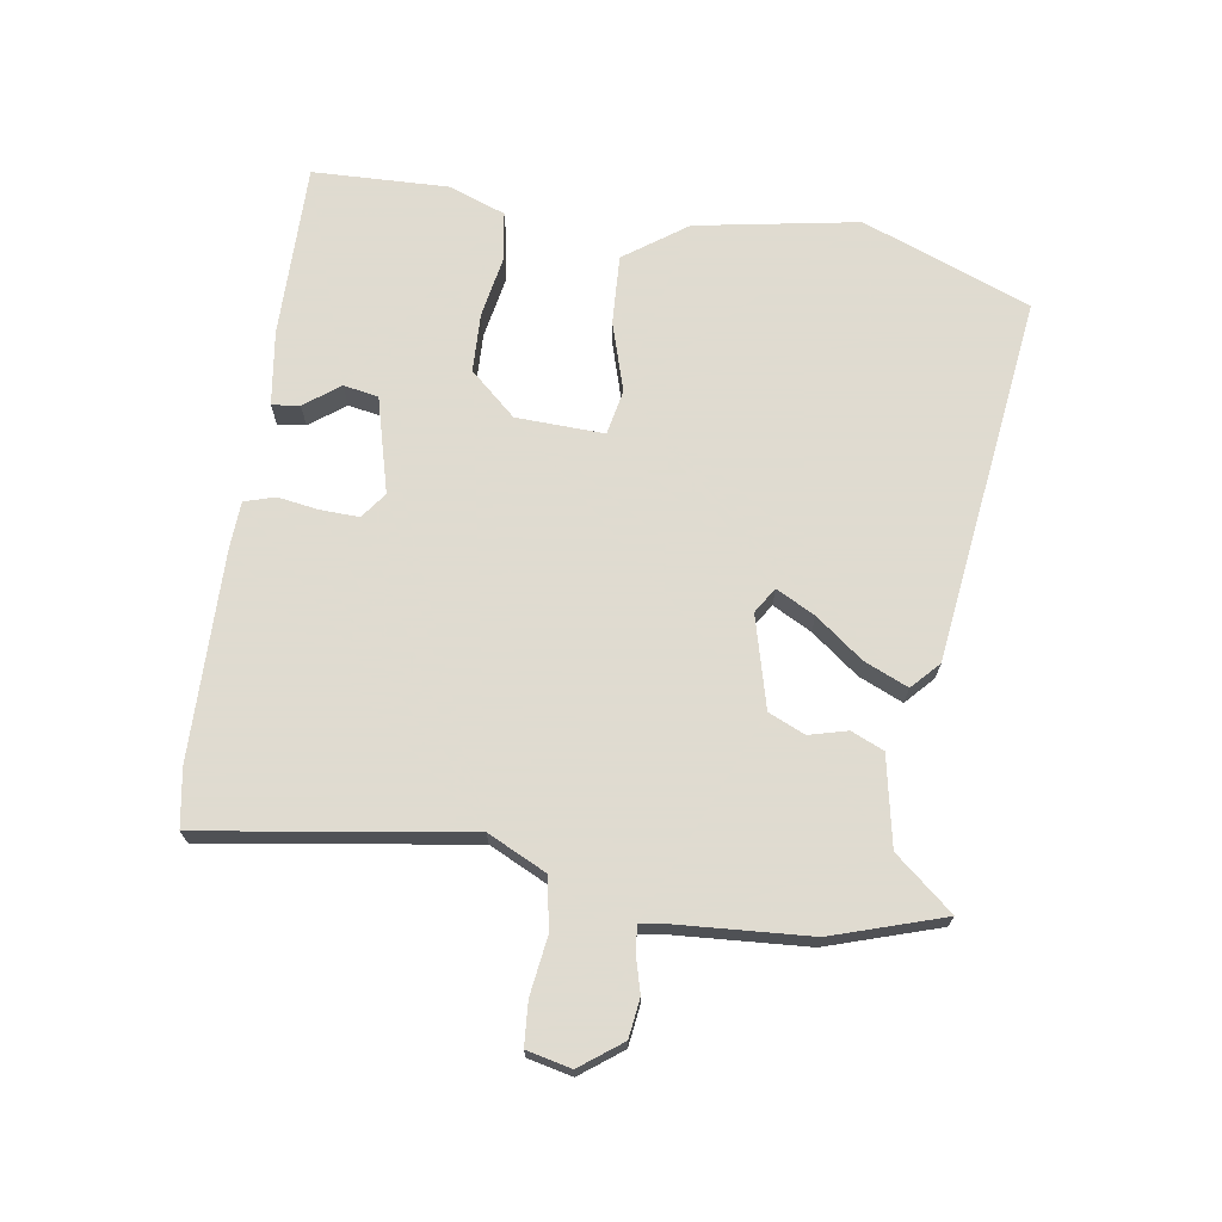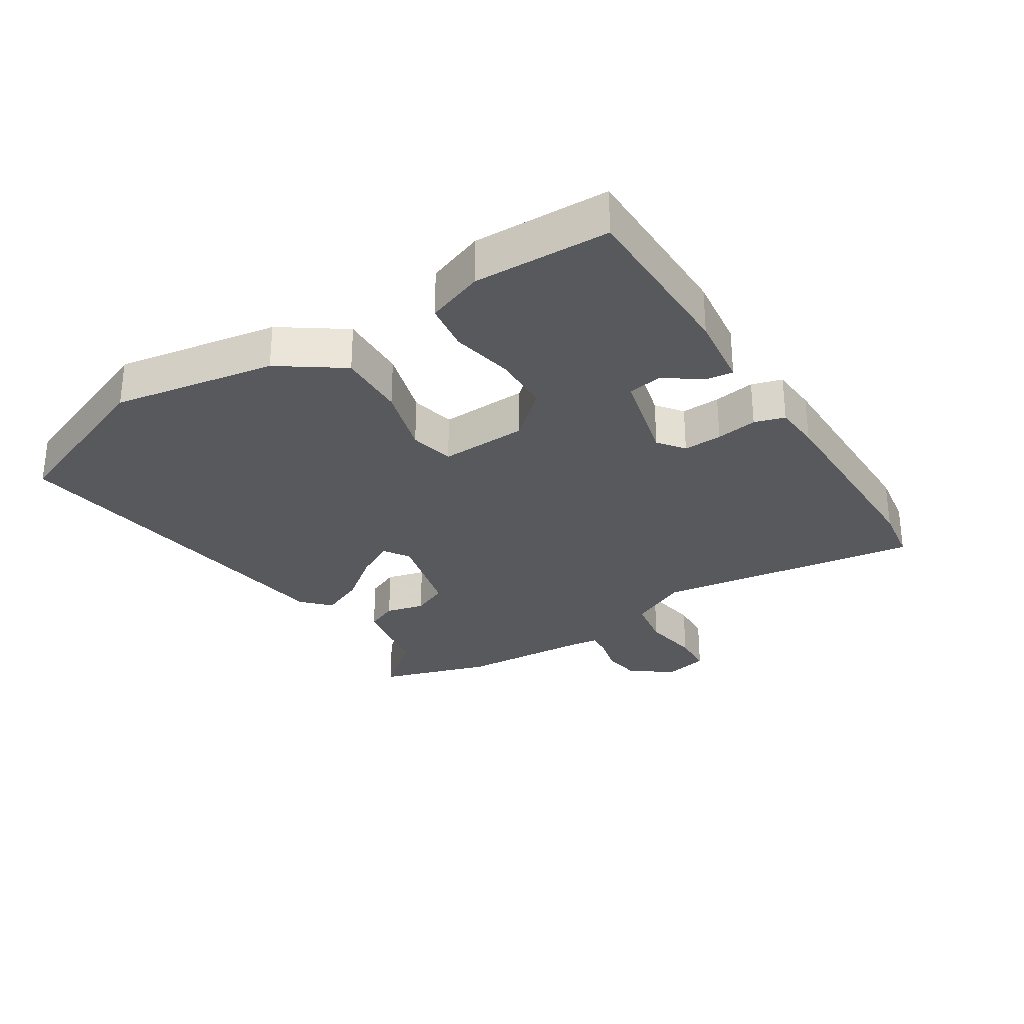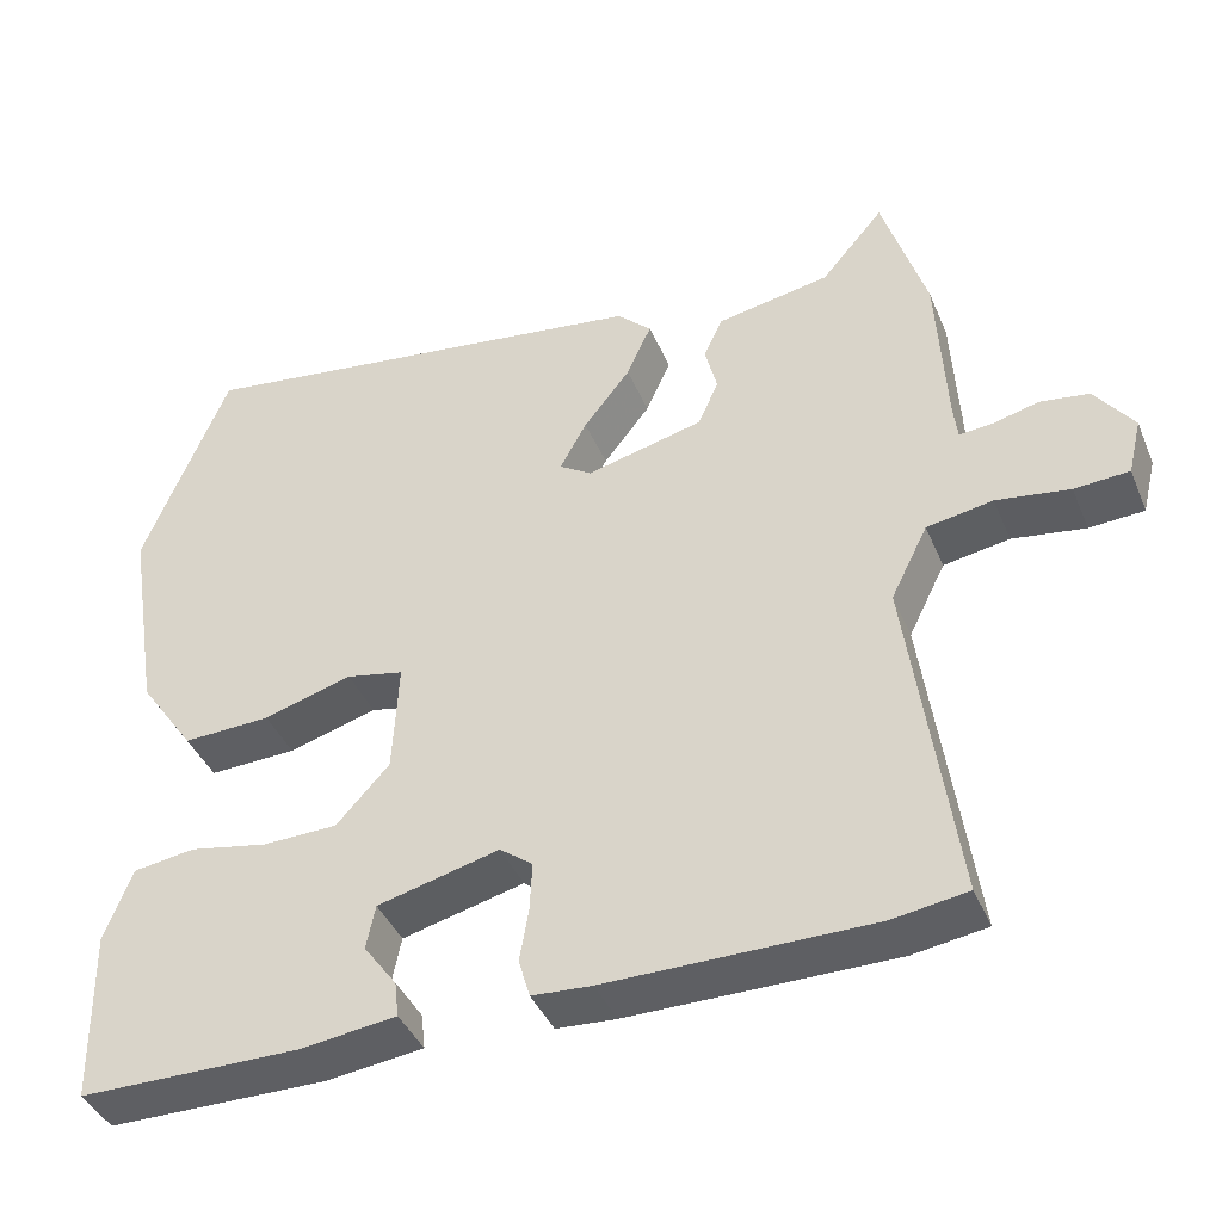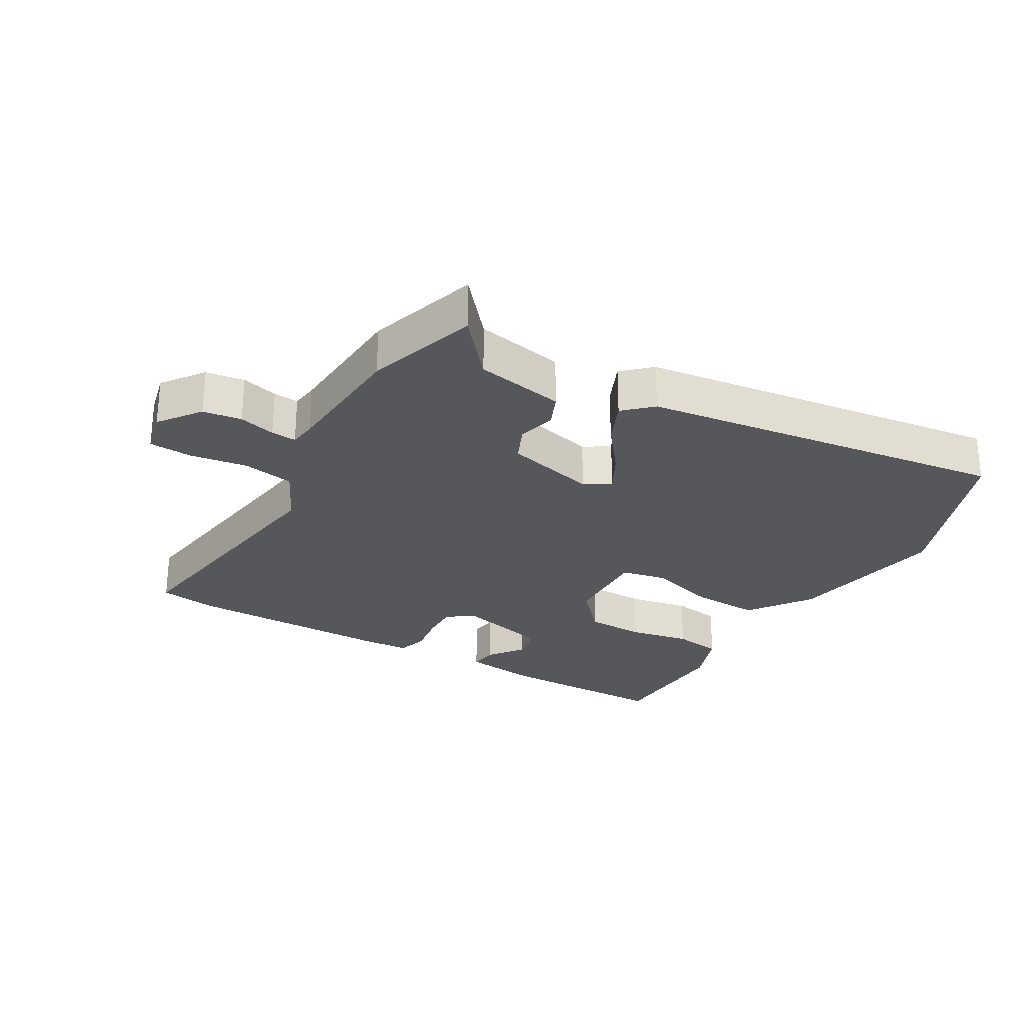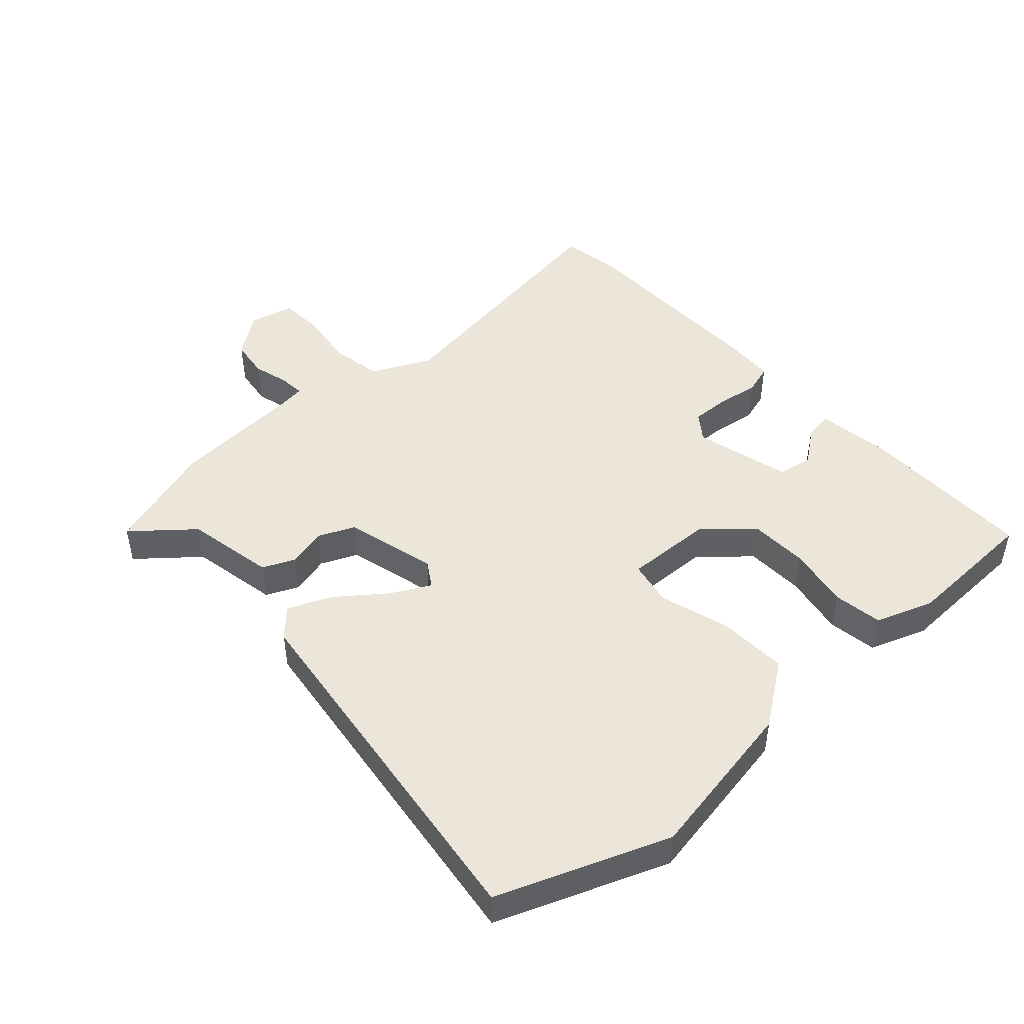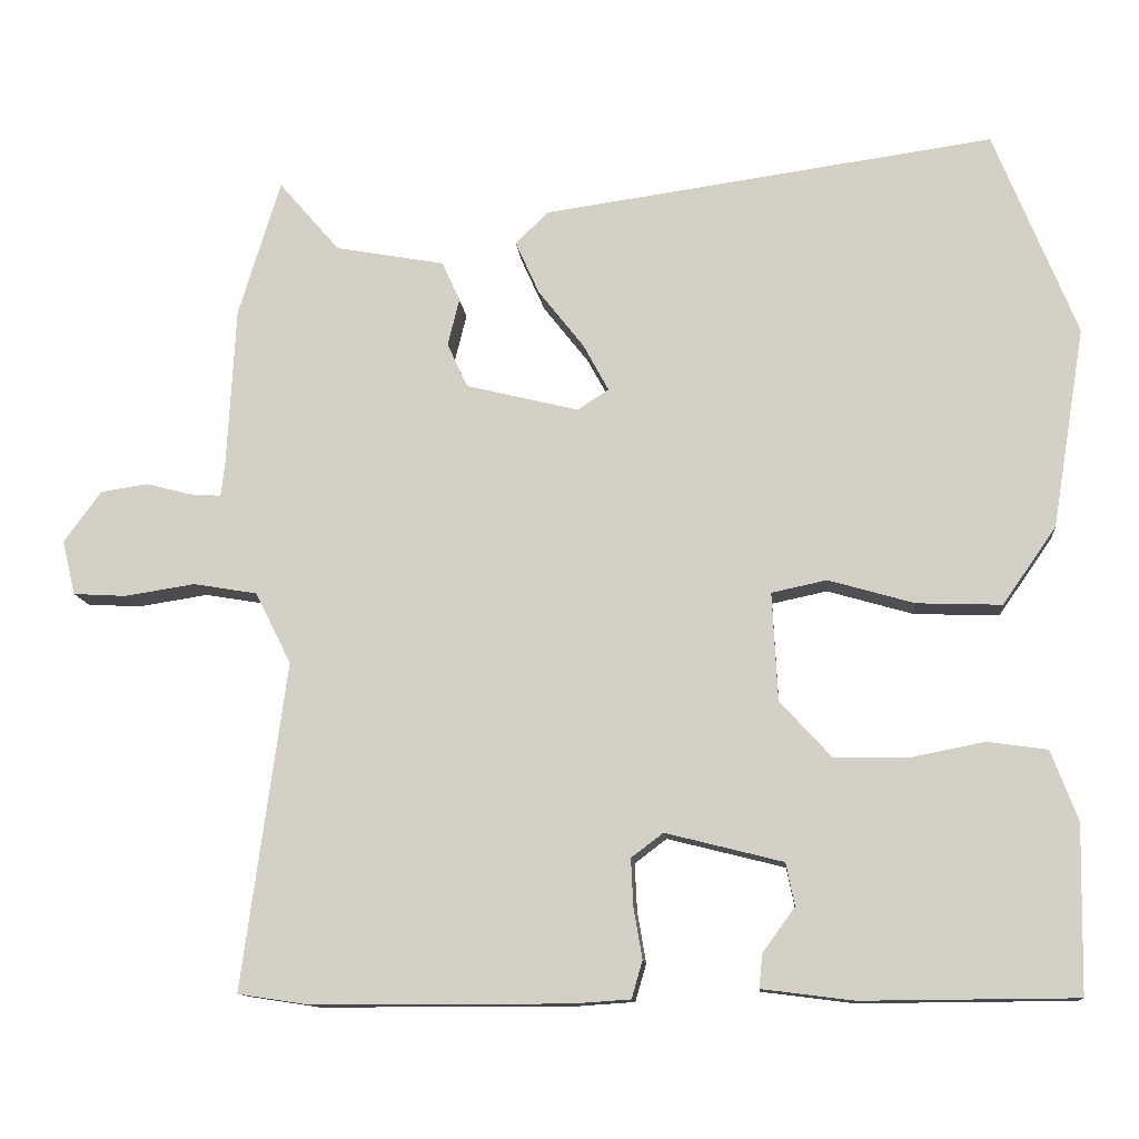
<metadata>
{"format":"obj","ext":"obj","renderer":"f3d","projection":"perspective","resolution":1024,"background":"white","views":[{"elev":70.2,"azim":-82.0,"up":"+Y"},{"elev":-29.3,"azim":122.2,"up":"+Y"},{"elev":-41.1,"azim":-158.3,"up":"+Z"},{"elev":-27.0,"azim":-30.6,"up":"+Y"},{"elev":47.1,"azim":47.1,"up":"+Y"},{"elev":-12.2,"azim":5.4,"up":"+Z"}]}
</metadata>
<code>
v 0.46 0.07 0.599
v 0.566 0.07 0.335
v 0.524 0.07 0.078
v 0.455 0.07 -0.021
v 0.346 0.07 -0.017
v 0.236 0.07 0.015
v 0.165 0.07 0
v 0.172 0.07 -0.139
v 0.238 0.07 -0.211
v 0.331 0.07 -0.213
v 0.428 0.07 -0.194
v 0.505 0.07 -0.205
v 0.539 0.07 -0.295
v 0.535 0.07 -0.509
v 0.26 0.07 -0.511
v 0.142 0.07 -0.496
v 0.147 0.07 -0.452
v 0.188 0.07 -0.396
v 0.177 0.07 -0.341
v 0.026 0.07 -0.303
v -0.015 0.07 -0.334
v -0.012 0.07 -0.395
v -0.001 0.07 -0.46
v -0.015 0.07 -0.508
v -0.089 0.07 -0.513
v -0.417 0.07 -0.513
v -0.509 0.07 -0.499
v -0.452 0.07 -0.08
v -0.498 0.07 0.012
v -0.58 0.07 0.026
v -0.671 0.07 0.012
v -0.739 0.07 0.016
v -0.756 0.07 0.086
v -0.708 0.07 0.152
v -0.647 0.07 0.161
v -0.589 0.07 0.146
v -0.549 0.07 0.143
v -0.544 0.07 0.186
v -0.533 0.07 0.393
v -0.479 0.07 0.569
v -0.401 0.07 0.478
v -0.26 0.07 0.452
v -0.237 0.07 0.401
v -0.252 0.07 0.34
v -0.226 0.07 0.283
v -0.081 0.07 0.247
v -0.041 0.07 0.273
v -0.074 0.07 0.334
v -0.132 0.07 0.408
v -0.163 0.07 0.477
v -0.12 0.07 0.518
v 0.46 0 0.599
v 0.566 0 0.335
v 0.524 0 0.078
v 0.455 0 -0.021
v 0.346 0 -0.017
v 0.236 0 0.015
v 0.165 0 0
v 0.172 0 -0.139
v 0.238 0 -0.211
v 0.331 0 -0.213
v 0.428 0 -0.194
v 0.505 0 -0.205
v 0.539 0 -0.295
v 0.535 0 -0.509
v 0.26 0 -0.511
v 0.142 0 -0.496
v 0.147 0 -0.452
v 0.188 0 -0.396
v 0.177 0 -0.341
v 0.026 0 -0.303
v -0.015 0 -0.334
v -0.012 0 -0.395
v -0.001 0 -0.46
v -0.015 0 -0.508
v -0.089 0 -0.513
v -0.417 0 -0.513
v -0.509 0 -0.499
v -0.452 0 -0.08
v -0.498 0 0.012
v -0.58 0 0.026
v -0.671 0 0.012
v -0.739 0 0.016
v -0.756 0 0.086
v -0.708 0 0.152
v -0.647 0 0.161
v -0.589 0 0.146
v -0.549 0 0.143
v -0.544 0 0.186
v -0.533 0 0.393
v -0.479 0 0.569
v -0.401 0 0.478
v -0.26 0 0.452
v -0.237 0 0.401
v -0.252 0 0.34
v -0.226 0 0.283
v -0.081 0 0.247
v -0.041 0 0.273
v -0.074 0 0.334
v -0.132 0 0.408
v -0.163 0 0.477
v -0.12 0 0.518
f 4 5 6
f 3 4 6
f 2 3 6
f 1 2 6
f 51 1 6
f 50 51 6
f 49 50 6
f 48 49 6
f 47 48 6 7
f 46 47 7 8
f 45 46 8
f 41 42 43 44
f 41 44 45
f 38 39 40 41
f 37 38 41 45
f 34 35 36
f 33 34 36
f 32 33 36
f 31 32 36
f 30 31 36
f 29 30 36 37
f 45 8 9
f 37 45 9
f 29 37 9
f 28 29 9
f 26 27 28
f 25 26 28
f 24 25 28
f 23 24 28
f 22 23 28
f 16 17 18
f 15 16 18
f 14 15 18
f 13 14 18
f 12 13 18
f 11 12 18
f 10 11 18
f 9 10 18 19
f 28 9 19 20
f 21 22 28
f 20 21 28
f 57 56 55
f 57 55 54
f 57 54 53
f 57 53 52
f 57 52 102
f 57 102 101
f 57 101 100
f 57 100 99
f 58 57 99 98
f 59 58 98 97
f 59 97 96
f 95 94 93 92
f 96 95 92
f 92 91 90 89
f 96 92 89 88
f 87 86 85
f 87 85 84
f 87 84 83
f 87 83 82
f 87 82 81
f 88 87 81 80
f 60 59 96
f 60 96 88
f 60 88 80
f 60 80 79
f 79 78 77
f 79 77 76
f 79 76 75
f 79 75 74
f 79 74 73
f 69 68 67
f 69 67 66
f 69 66 65
f 69 65 64
f 69 64 63
f 69 63 62
f 69 62 61
f 70 69 61 60
f 71 70 60 79
f 79 73 72
f 79 72 71
f 1 52 53 2
f 2 53 54 3
f 3 54 55 4
f 4 55 56 5
f 5 56 57 6
f 6 57 58 7
f 7 58 59 8
f 8 59 60 9
f 9 60 61 10
f 10 61 62 11
f 11 62 63 12
f 12 63 64 13
f 13 64 65 14
f 14 65 66 15
f 15 66 67 16
f 16 67 68 17
f 17 68 69 18
f 18 69 70 19
f 19 70 71 20
f 20 71 72 21
f 21 72 73 22
f 22 73 74 23
f 23 74 75 24
f 24 75 76 25
f 25 76 77 26
f 26 77 78 27
f 27 78 79 28
f 28 79 80 29
f 29 80 81 30
f 30 81 82 31
f 31 82 83 32
f 32 83 84 33
f 33 84 85 34
f 34 85 86 35
f 35 86 87 36
f 36 87 88 37
f 37 88 89 38
f 38 89 90 39
f 39 90 91 40
f 40 91 92 41
f 41 92 93 42
f 42 93 94 43
f 43 94 95 44
f 44 95 96 45
f 45 96 97 46
f 46 97 98 47
f 47 98 99 48
f 48 99 100 49
f 49 100 101 50
f 50 101 102 51
f 51 102 52 1

</code>
